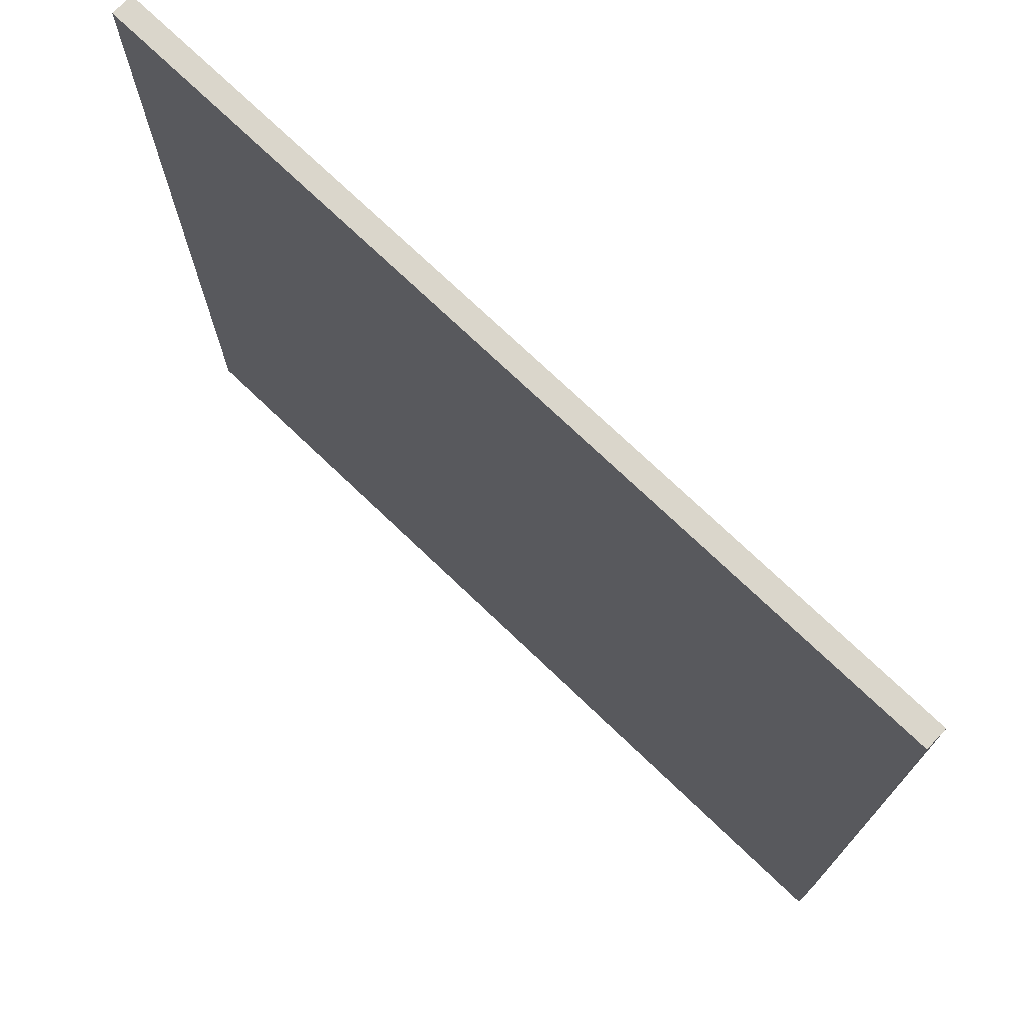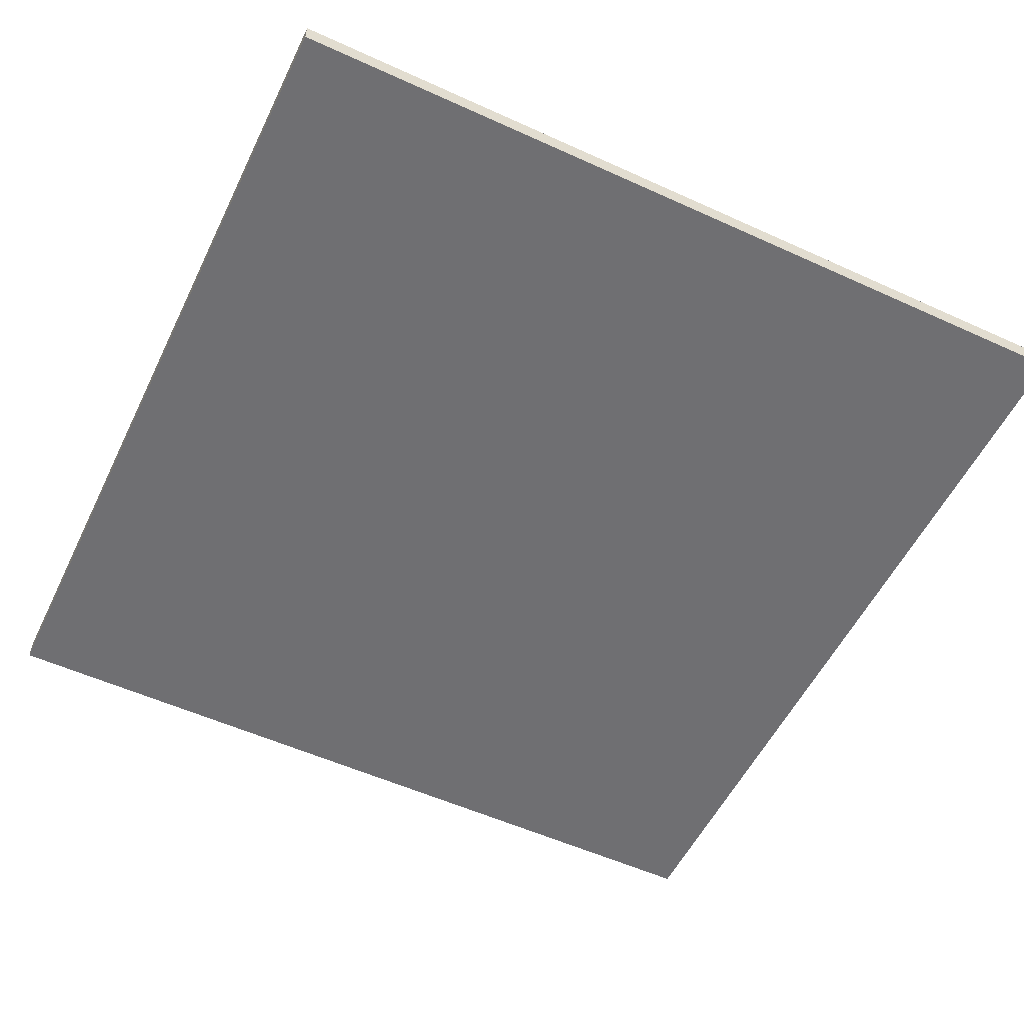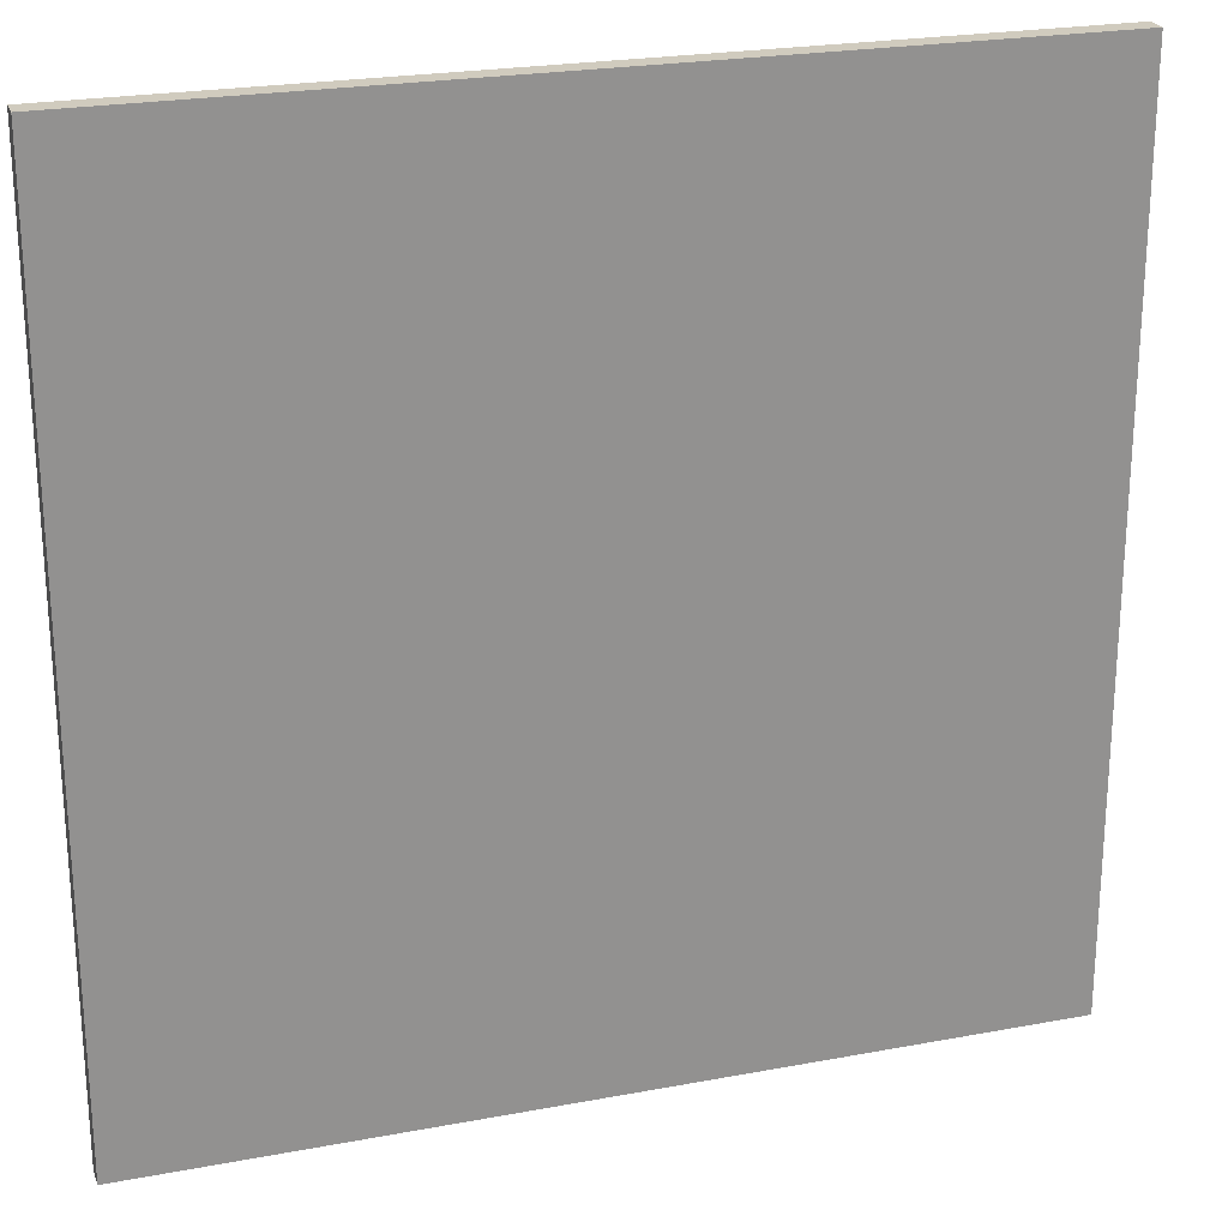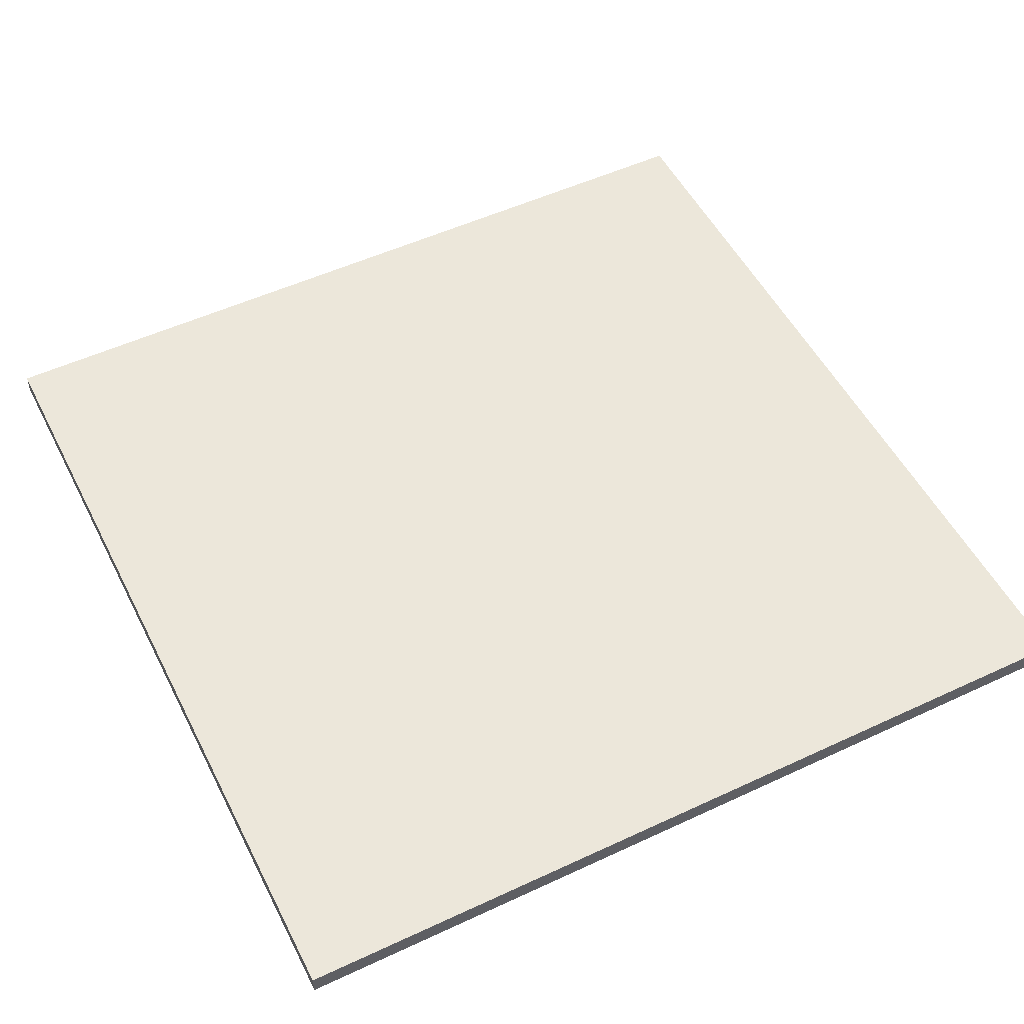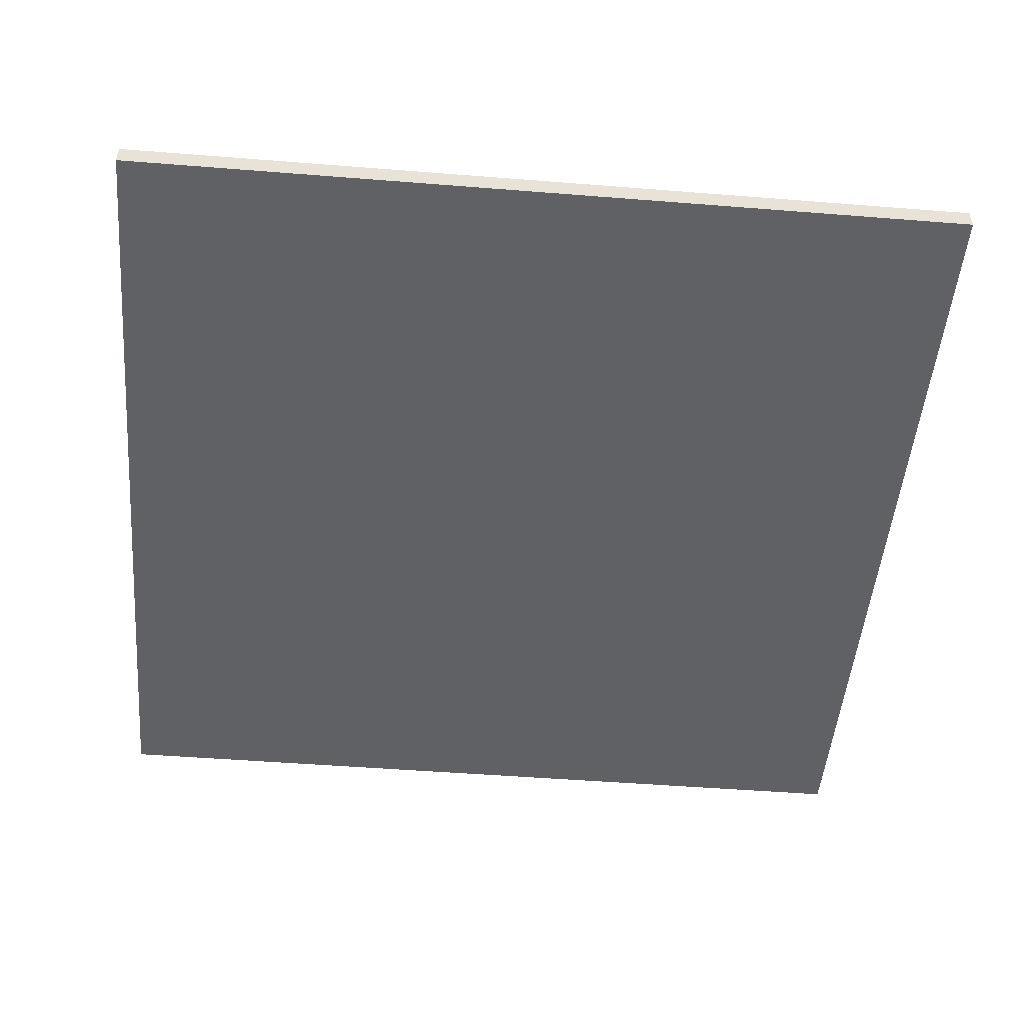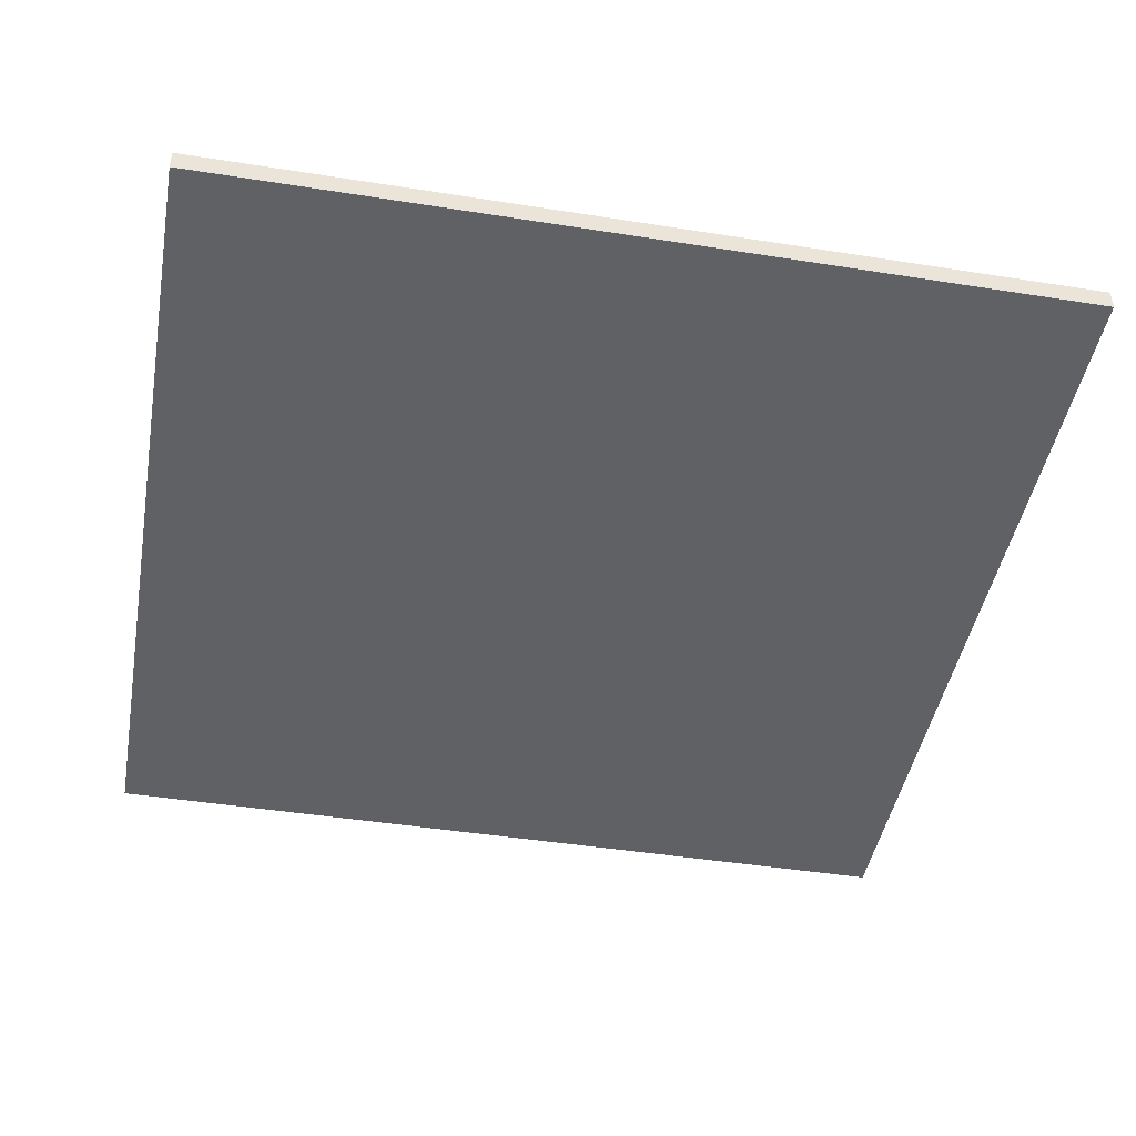
<metadata>
{"format":"obj","ext":"obj","renderer":"f3d","projection":"perspective","resolution":1024,"background":"white","views":[{"elev":73.9,"azim":-136.3,"up":"+Z"},{"elev":-54.7,"azim":154.3,"up":"+Y"},{"elev":23.5,"azim":-17.5,"up":"+Z"},{"elev":52.5,"azim":153.4,"up":"+Y"},{"elev":-49.5,"azim":-95.0,"up":"+Y"},{"elev":-45.4,"azim":79.7,"up":"+Y"}]}
</metadata>
<code>
o lod1
v -8 0 0
v -8 0 -16
v -8 0.4 0
v -8 0.4 -16
v 8 0 0
v 8 0 -16
v 8 0.4 0
v 8 0.4 -16
v -8 0 0
v -8 0.4 0
v 8 0 0
v 8 0.4 0
v -8 0 -16
v -8 0.4 -16
v 8 0 -16
v 8 0.4 -16
v -8 0 0
v 8 0 0
v -7.8 0 -0.2
v 7.8 0 -0.2
v -7.8 0 -15.8
v 7.8 0 -15.8
v -8 0 -16
v 8 0 -16
v -8 0.4 0
v 8 0.4 0
v -7.8 0.4 -0.2
v 7.8 0.4 -0.2
v -7.8 0.4 -15.8
v 7.8 0.4 -15.8
v -8 0.4 -16
v 8 0.4 -16
f 3 2 1
f 4 2 3
f 5 6 7
f 7 6 8
f 11 10 9
f 12 10 11
f 13 14 15
f 15 14 16
f 19 18 17
f 20 18 19
f 21 19 17
f 21 20 19
f 22 18 20
f 22 20 21
f 23 21 17
f 23 22 21
f 24 18 22
f 24 22 23
f 25 26 27
f 27 26 28
f 25 27 29
f 27 28 29
f 28 26 30
f 29 28 30
f 25 29 31
f 29 30 31
f 30 26 32
f 31 30 32

</code>
